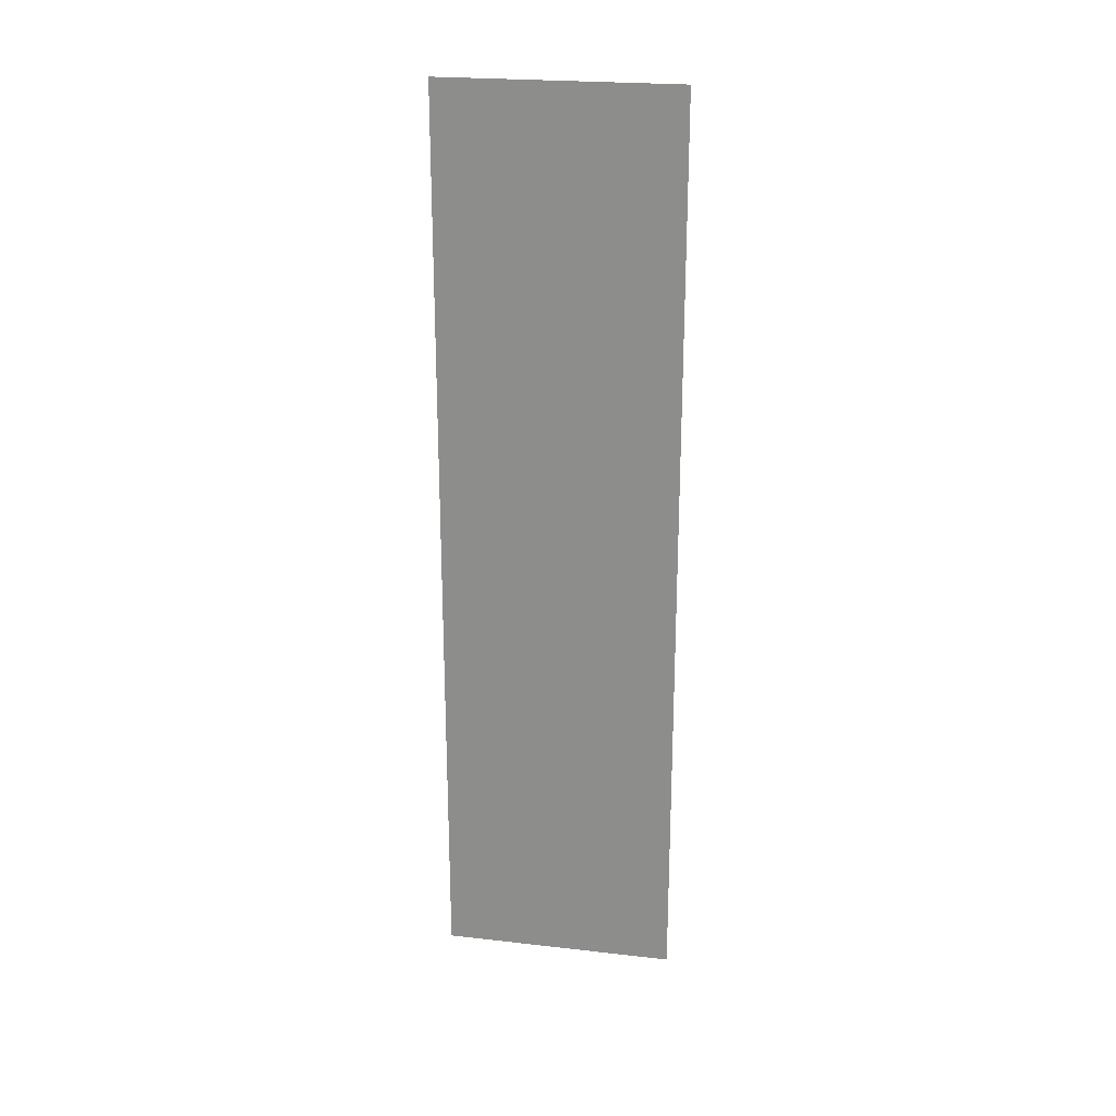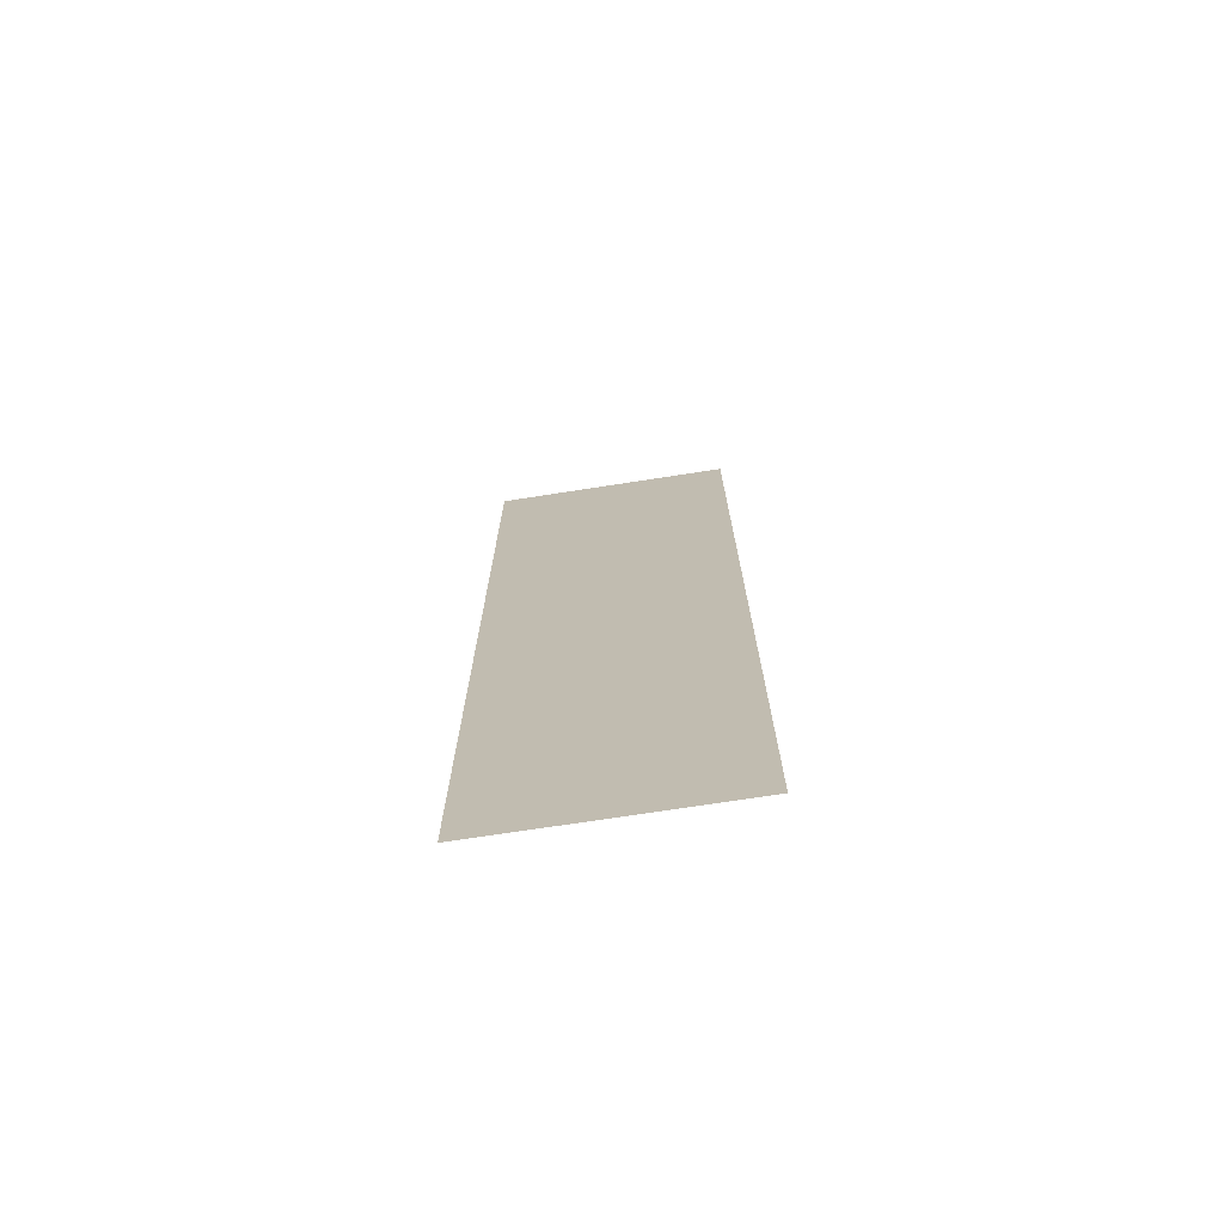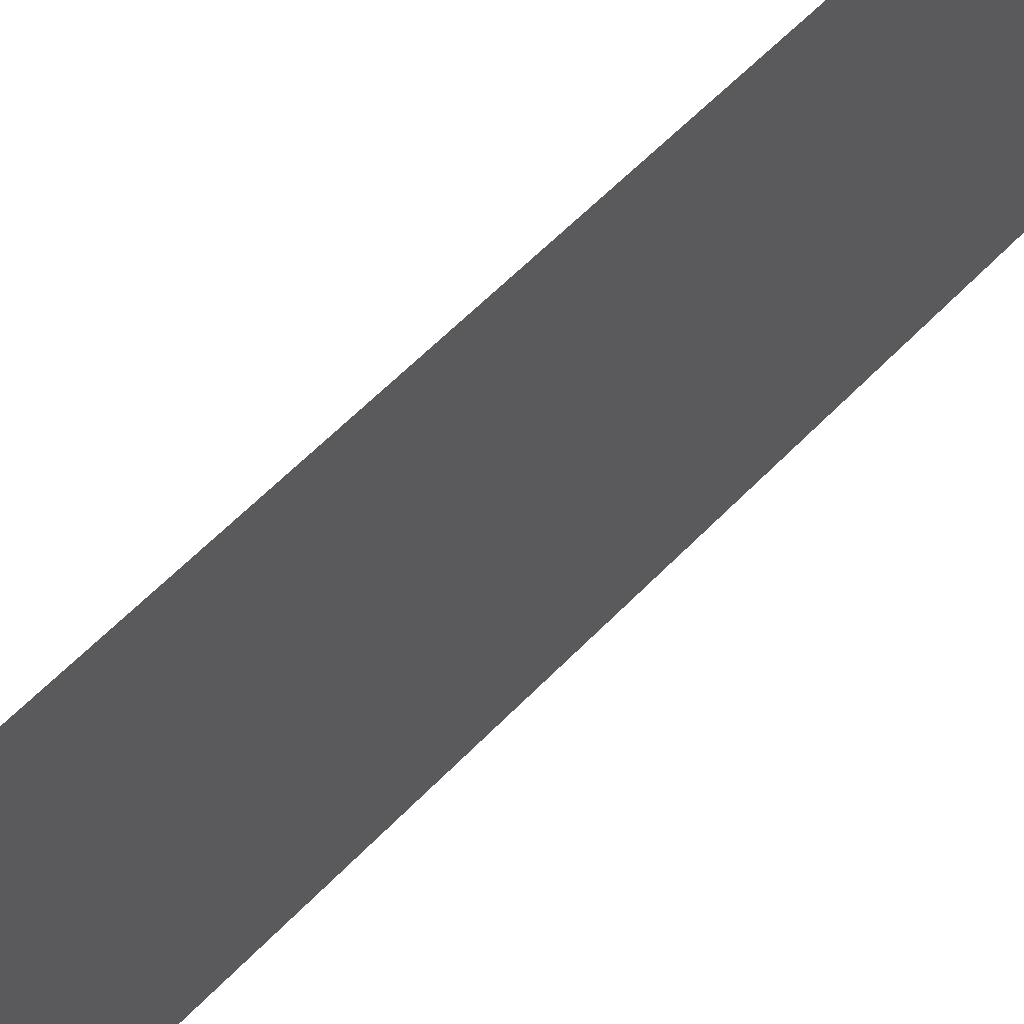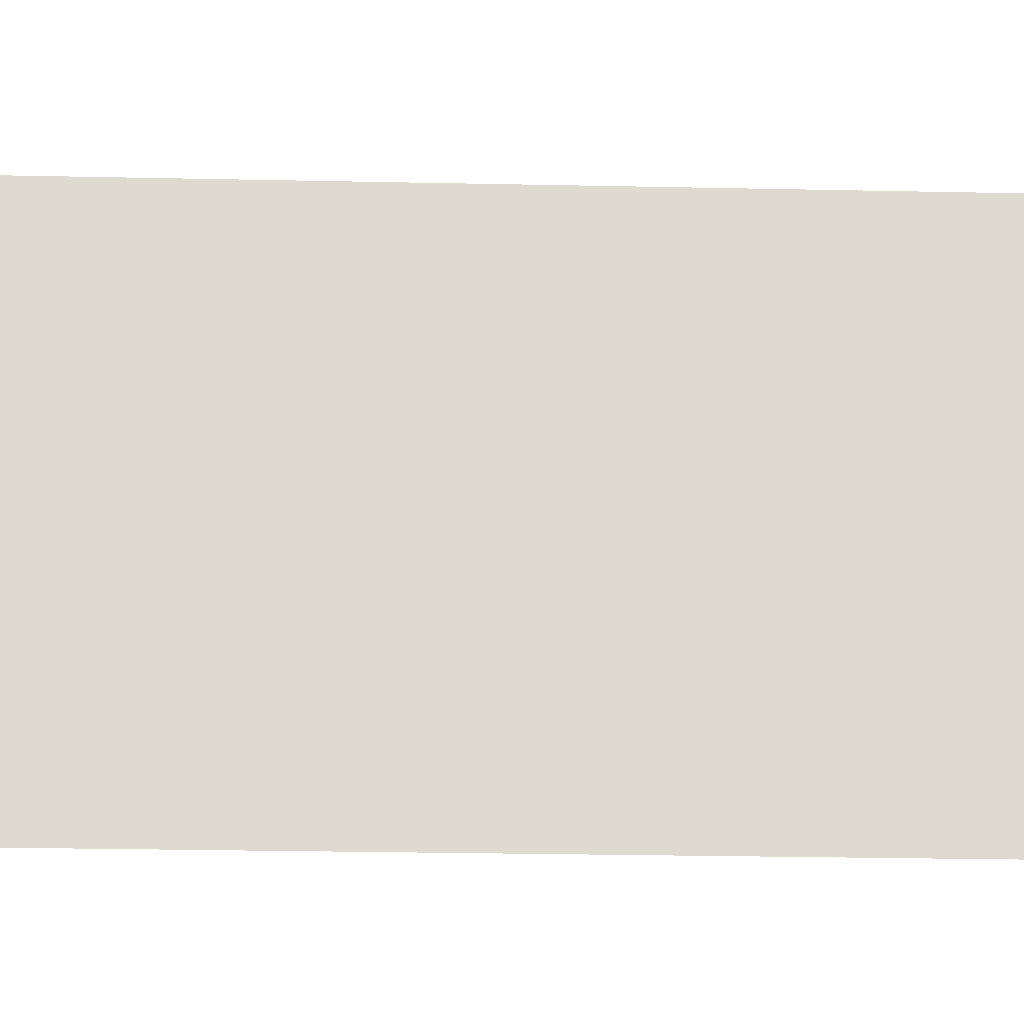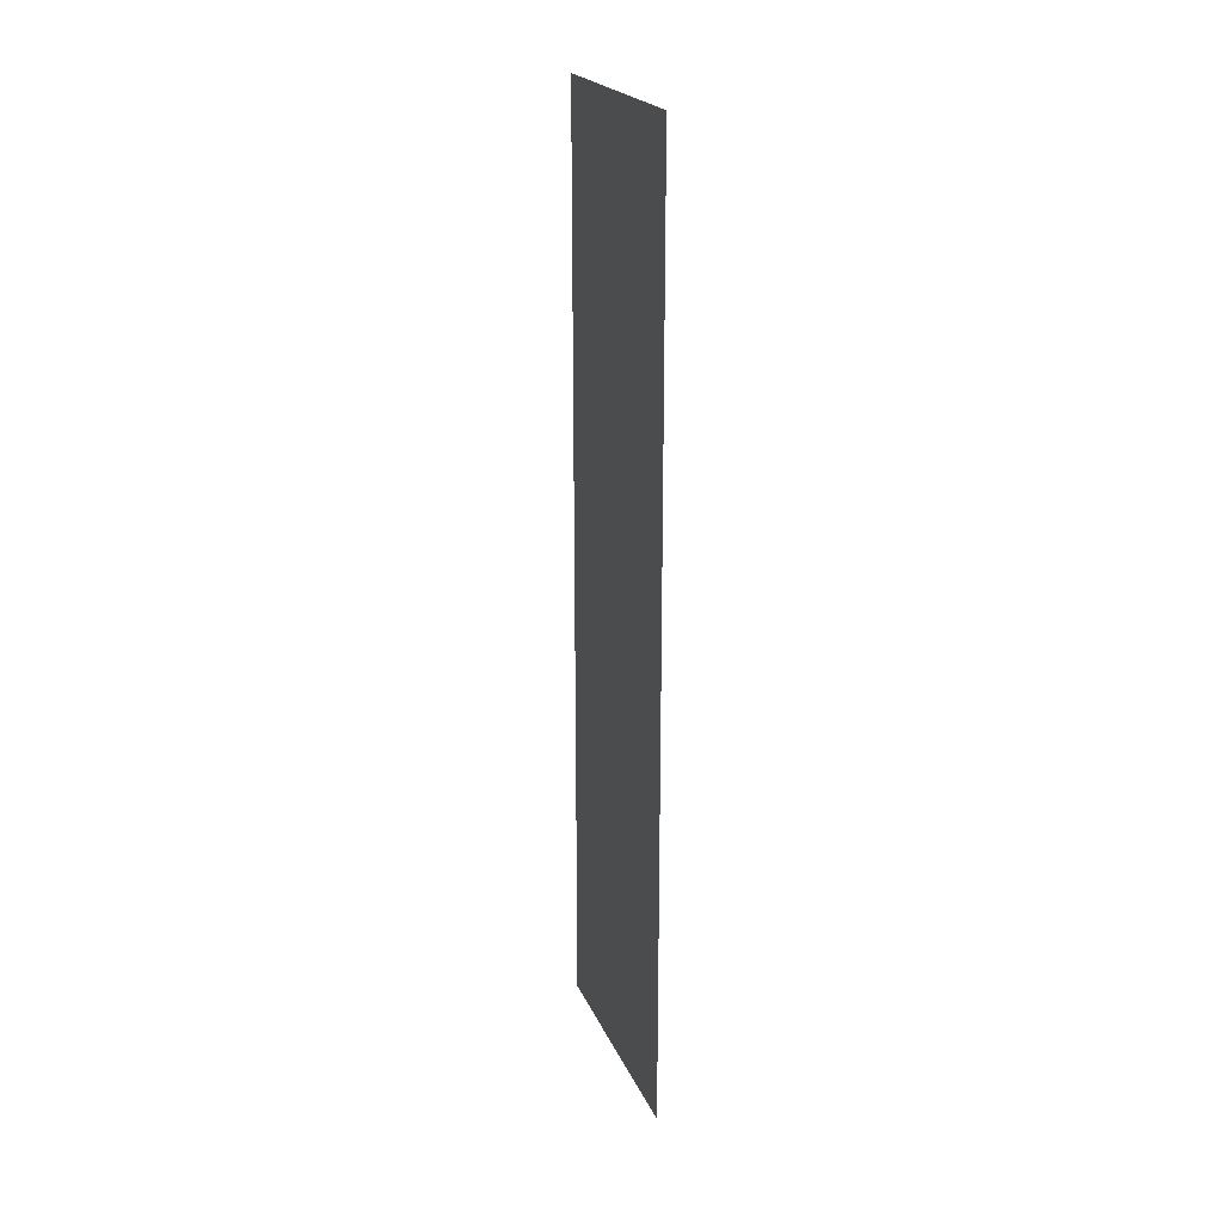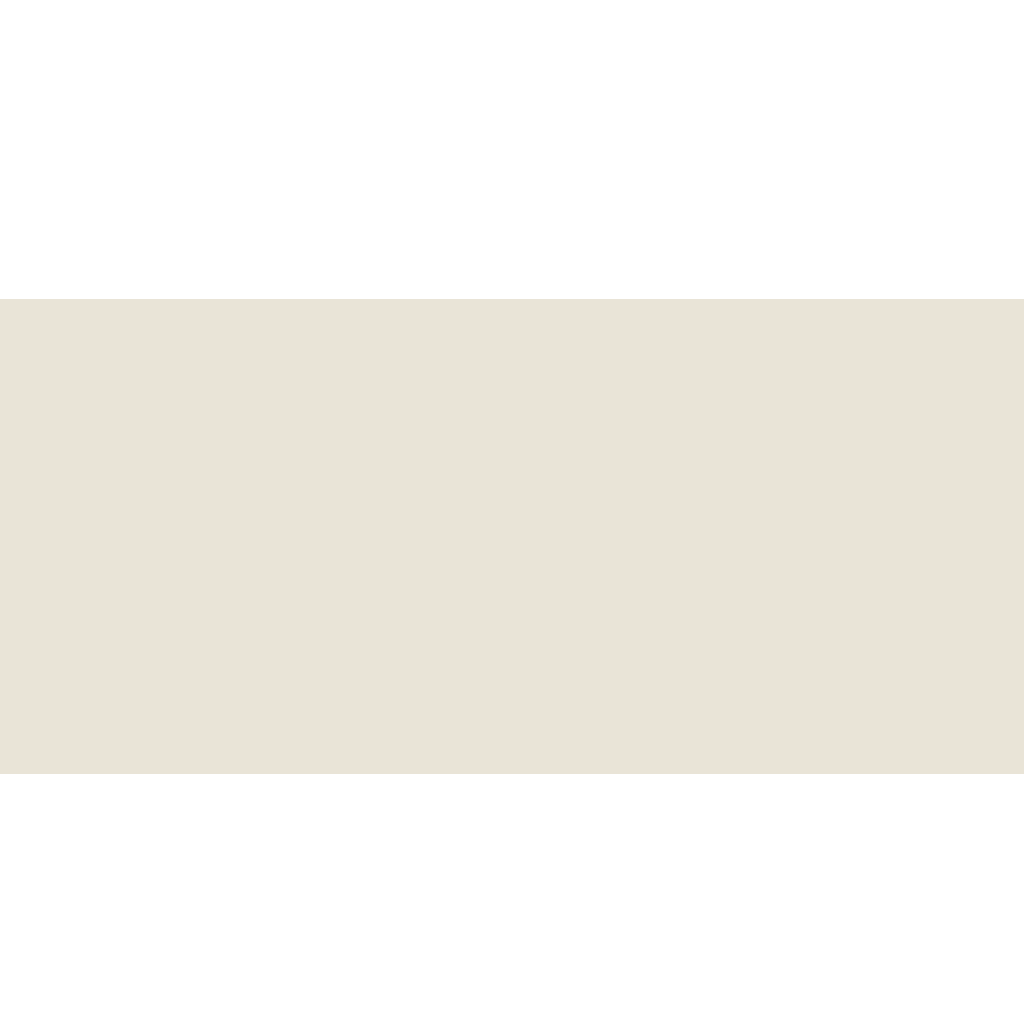
<metadata>
{"format":"obj","ext":"obj","renderer":"f3d","projection":"perspective","resolution":1024,"background":"white","views":[{"elev":23.3,"azim":-79.8,"up":"+Z"},{"elev":-72.0,"azim":98.9,"up":"+Z"},{"elev":52.3,"azim":-139.1,"up":"+Y"},{"elev":-17.8,"azim":87.1,"up":"+Y"},{"elev":21.5,"azim":161.8,"up":"+Z"},{"elev":-47.1,"azim":90.0,"up":"+Y"}]}
</metadata>
<code>
o 2927
v 2175 1864 13.57
v 2175 1864 13.57
v 2175 1864 13.61
v 2175 1864 13.57
v 2175 1864 13.61
v 2175 1864 13.57
v 2175 1864 13.57
v 2175 1864 13.61
v 2175 1864 13.57
v 2175 1864 13.61
f 1 2 3
f 3 4 5
f 6 7 8
f 8 9 10

</code>
